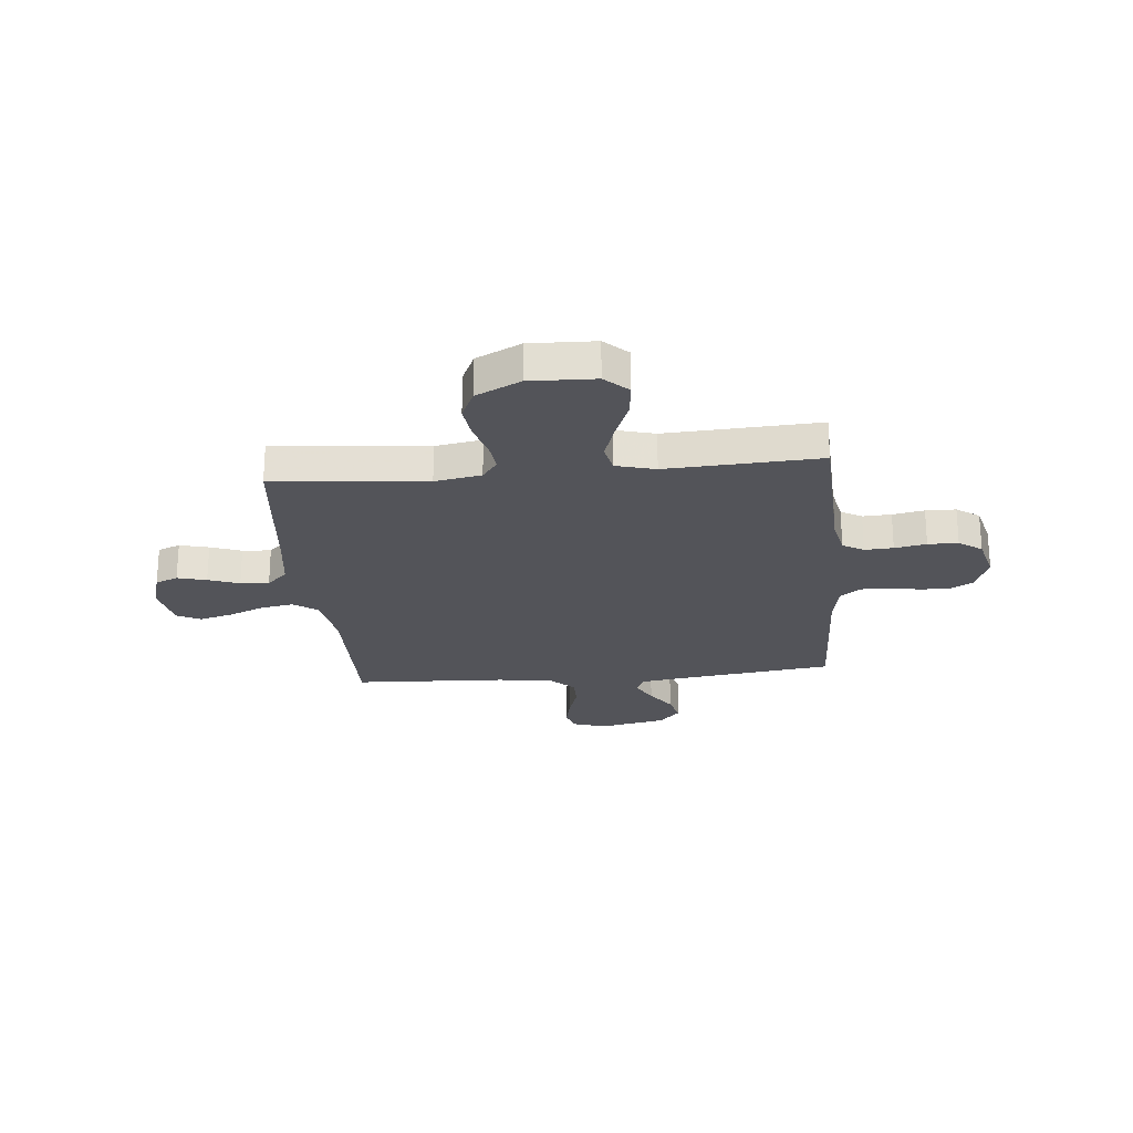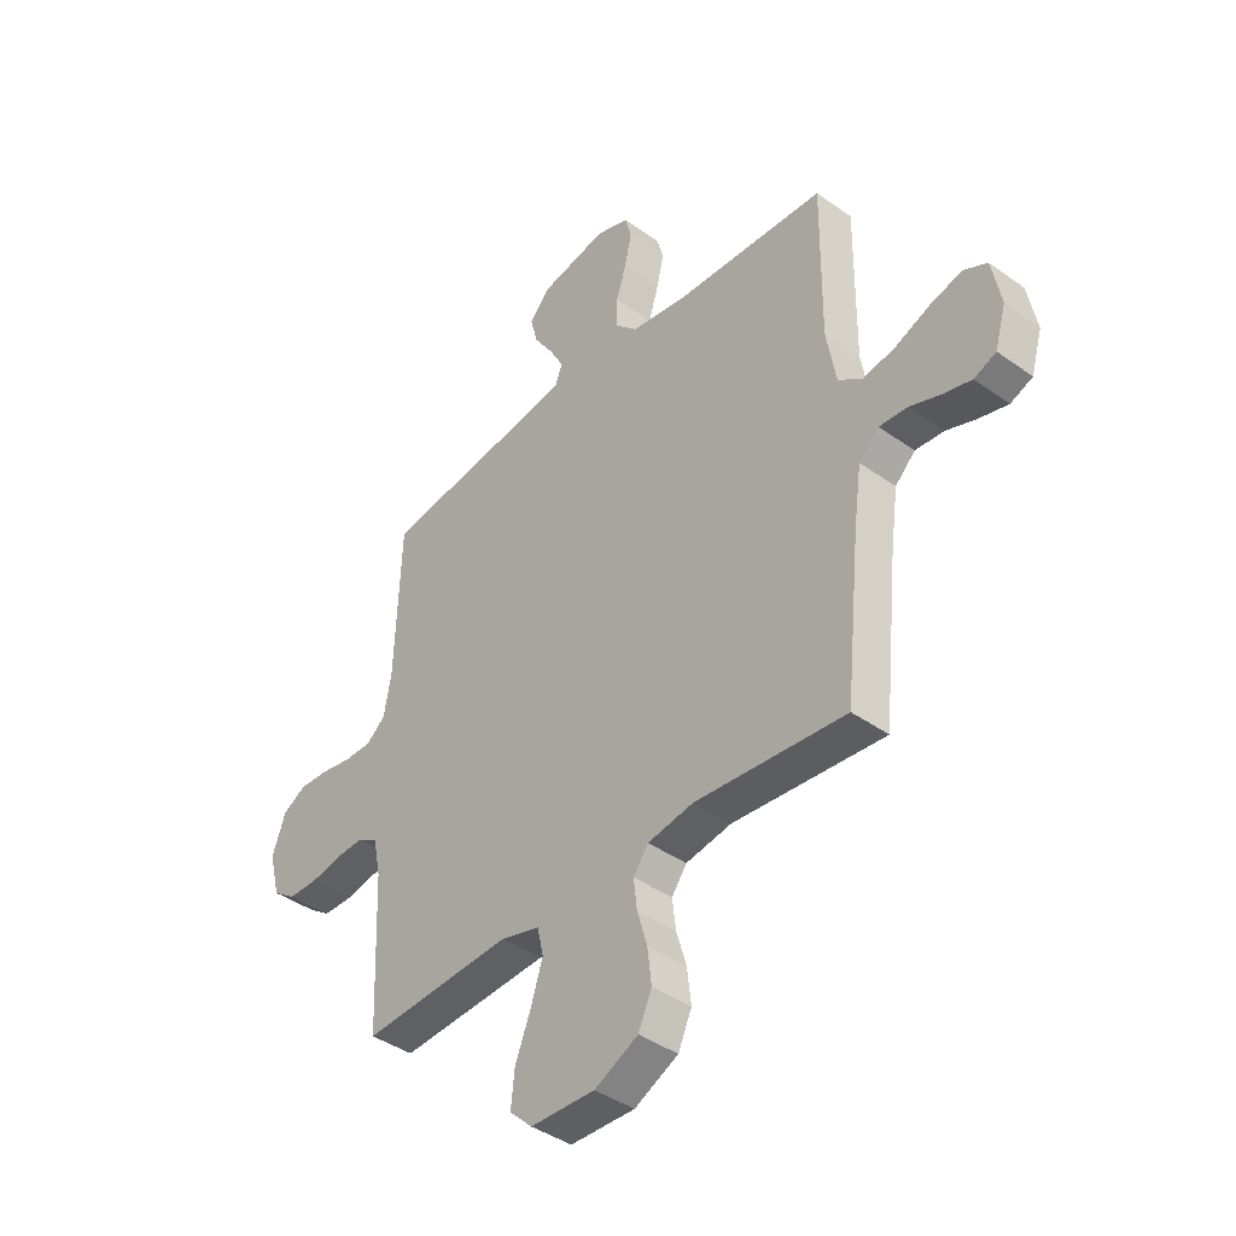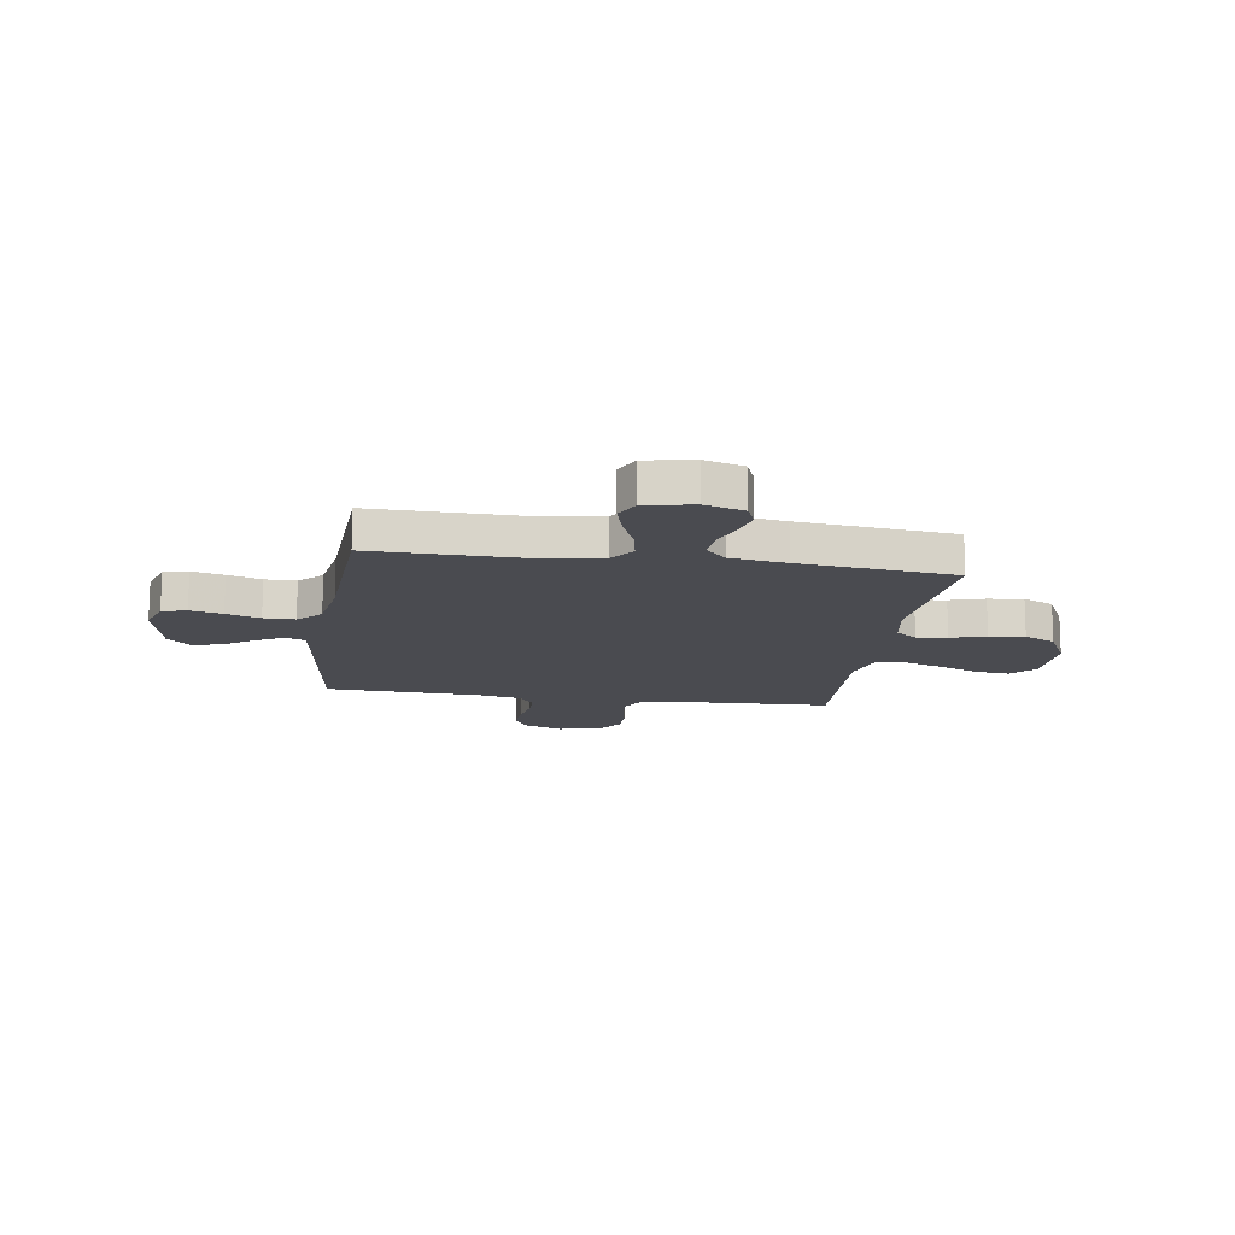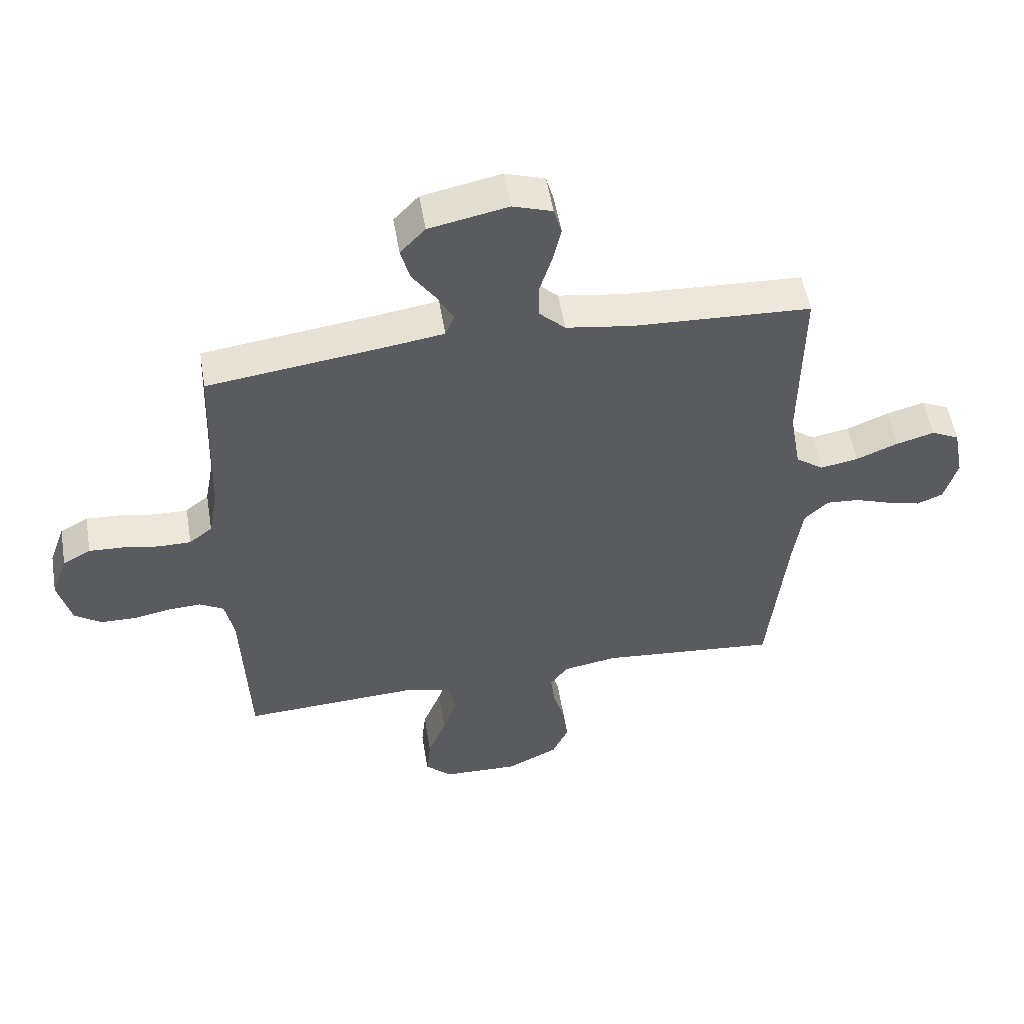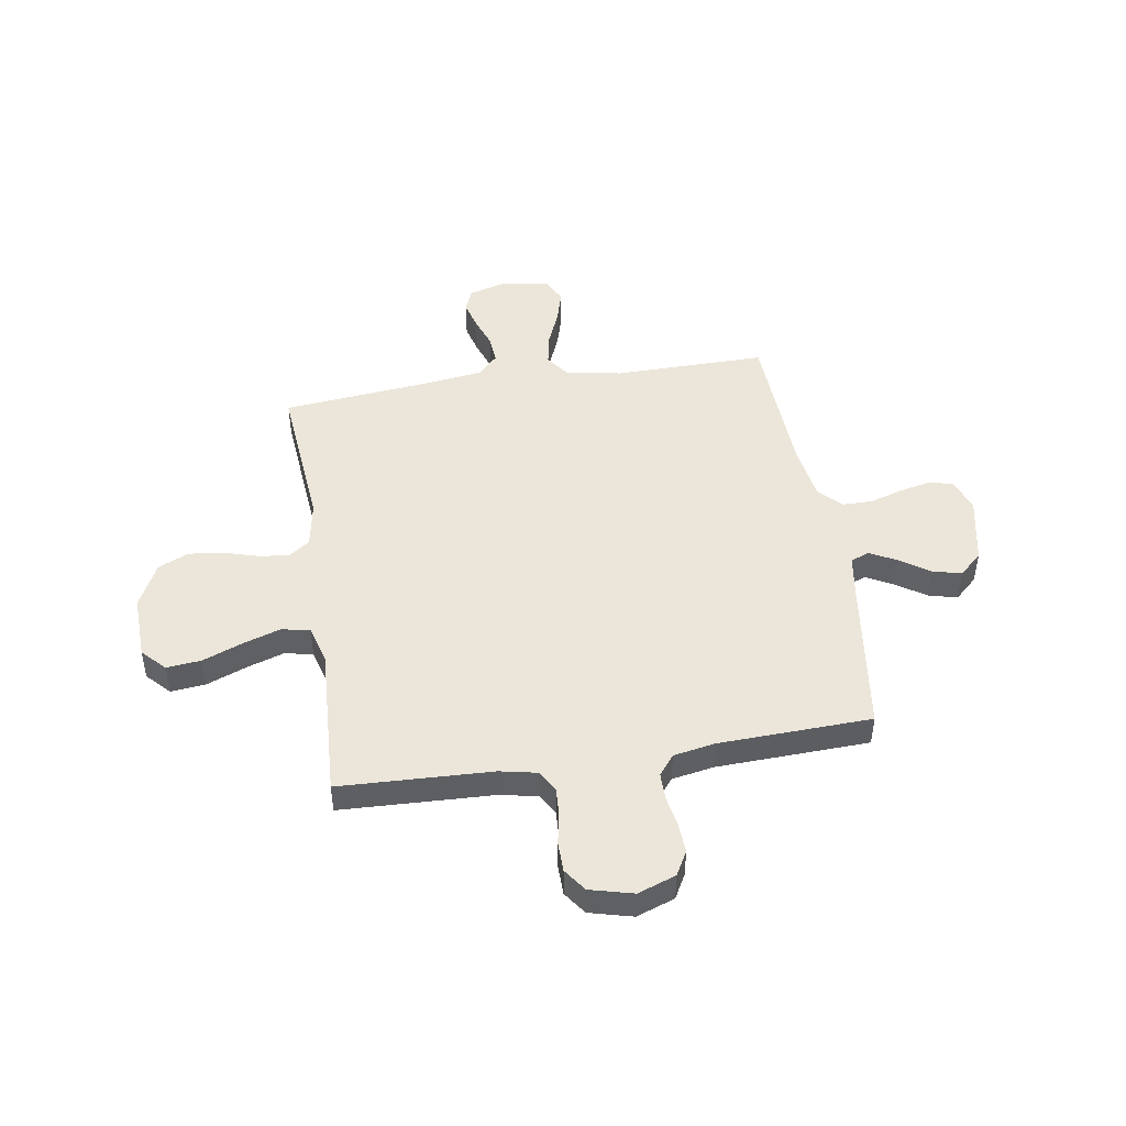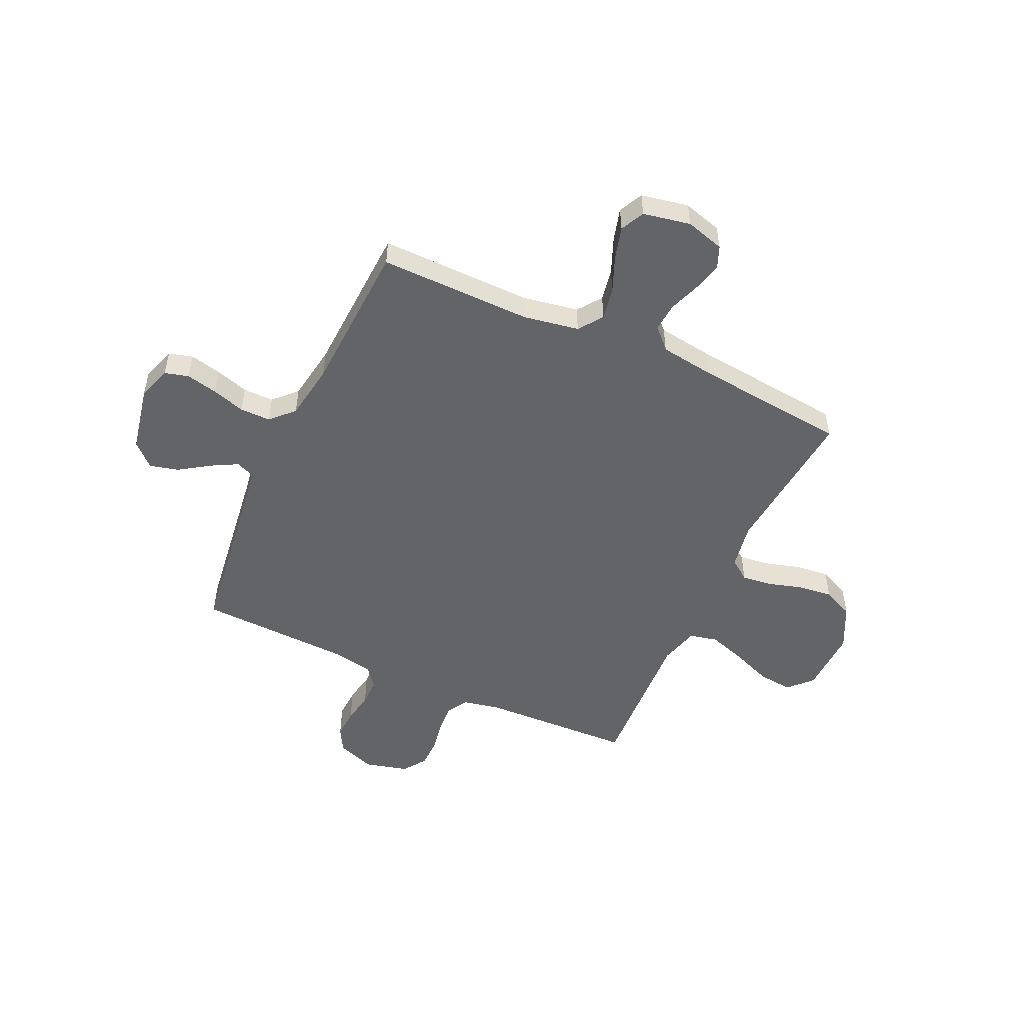
<metadata>
{"format":"obj","ext":"obj","renderer":"f3d","projection":"perspective","resolution":1024,"background":"white","views":[{"elev":-23.8,"azim":-174.6,"up":"+Y"},{"elev":-40.9,"azim":48.9,"up":"+Z"},{"elev":-14.4,"azim":81.4,"up":"+Y"},{"elev":53.5,"azim":-9.5,"up":"+Z"},{"elev":47.1,"azim":-99.0,"up":"+Y"},{"elev":-51.1,"azim":65.2,"up":"+Y"}]}
</metadata>
<code>
v -0.5 0.07 0.5
v -0.2 0.07 0.54
v -0.107 0.07 0.554
v -0.092 0.07 0.591
v -0.12 0.07 0.643
v -0.159 0.07 0.701
v -0.174 0.07 0.758
v -0.132 0.07 0.803
v 0 0.07 0.83
v 0.066 0.07 0.808
v 0.079 0.07 0.761
v 0.065 0.07 0.699
v 0.045 0.07 0.634
v 0.045 0.07 0.574
v 0.089 0.07 0.531
v 0.2 0.07 0.514
v 0.5 0.07 0.5
v 0.497 0.07 0.2
v 0.516 0.07 0.091
v 0.563 0.07 0.057
v 0.627 0.07 0.069
v 0.697 0.07 0.098
v 0.761 0.07 0.116
v 0.808 0.07 0.093
v 0.826 0.07 0
v 0.804 0.07 -0.076
v 0.76 0.07 -0.094
v 0.703 0.07 -0.079
v 0.642 0.07 -0.057
v 0.586 0.07 -0.053
v 0.546 0.07 -0.092
v 0.531 0.07 -0.2
v 0.5 0.07 -0.5
v 0.2 0.07 -0.473
v 0.109 0.07 -0.489
v 0.079 0.07 -0.53
v 0.086 0.07 -0.589
v 0.106 0.07 -0.657
v 0.114 0.07 -0.725
v 0.087 0.07 -0.785
v 0 0.07 -0.828
v -0.128 0.07 -0.824
v -0.173 0.07 -0.781
v -0.166 0.07 -0.713
v -0.135 0.07 -0.634
v -0.111 0.07 -0.56
v -0.123 0.07 -0.505
v -0.2 0.07 -0.484
v -0.5 0.07 -0.5
v -0.512 0.07 -0.2
v -0.527 0.07 -0.127
v -0.568 0.07 -0.103
v -0.624 0.07 -0.106
v -0.686 0.07 -0.118
v -0.745 0.07 -0.117
v -0.79 0.07 -0.085
v -0.812 0.07 0
v -0.785 0.07 0.075
v -0.738 0.07 0.101
v -0.68 0.07 0.098
v -0.619 0.07 0.087
v -0.565 0.07 0.087
v -0.526 0.07 0.118
v -0.511 0.07 0.2
v -0.5 0 0.5
v -0.2 0 0.54
v -0.107 0 0.554
v -0.092 0 0.591
v -0.12 0 0.643
v -0.159 0 0.701
v -0.174 0 0.758
v -0.132 0 0.803
v 0 0 0.83
v 0.066 0 0.808
v 0.079 0 0.761
v 0.065 0 0.699
v 0.045 0 0.634
v 0.045 0 0.574
v 0.089 0 0.531
v 0.2 0 0.514
v 0.5 0 0.5
v 0.497 0 0.2
v 0.516 0 0.091
v 0.563 0 0.057
v 0.627 0 0.069
v 0.697 0 0.098
v 0.761 0 0.116
v 0.808 0 0.093
v 0.826 0 0
v 0.804 0 -0.076
v 0.76 0 -0.094
v 0.703 0 -0.079
v 0.642 0 -0.057
v 0.586 0 -0.053
v 0.546 0 -0.092
v 0.531 0 -0.2
v 0.5 0 -0.5
v 0.2 0 -0.473
v 0.109 0 -0.489
v 0.079 0 -0.53
v 0.086 0 -0.589
v 0.106 0 -0.657
v 0.114 0 -0.725
v 0.087 0 -0.785
v 0 0 -0.828
v -0.128 0 -0.824
v -0.173 0 -0.781
v -0.166 0 -0.713
v -0.135 0 -0.634
v -0.111 0 -0.56
v -0.123 0 -0.505
v -0.2 0 -0.484
v -0.5 0 -0.5
v -0.512 0 -0.2
v -0.527 0 -0.127
v -0.568 0 -0.103
v -0.624 0 -0.106
v -0.686 0 -0.118
v -0.745 0 -0.117
v -0.79 0 -0.085
v -0.812 0 0
v -0.785 0 0.075
v -0.738 0 0.101
v -0.68 0 0.098
v -0.619 0 0.087
v -0.565 0 0.087
v -0.526 0 0.118
v -0.511 0 0.2
f 58 59 60 61
f 58 61 62
f 57 58 62
f 56 57 62
f 53 54 55 56
f 52 53 56 62
f 51 52 62 63
f 48 49 50
f 47 48 50 51
f 42 43 44 45
f 42 45 46
f 41 42 46
f 40 41 46 47
f 37 38 39 40
f 36 37 40 47
f 32 33 34
f 31 32 34 35
f 30 31 35
f 26 27 28 29
f 24 25 26 29
f 24 29 30
f 21 22 23 24
f 20 21 24 30
f 19 20 30 35
f 16 17 18
f 15 16 18 19
f 14 15 19 35
f 10 11 12 13
f 8 9 10 13
f 8 13 14
f 5 6 7 8
f 4 5 8 14
f 3 4 14 35
f 64 1 2
f 47 51 63 64
f 35 36 47 64
f 2 3 35 64
f 125 124 123 122
f 126 125 122
f 126 122 121
f 126 121 120
f 120 119 118 117
f 126 120 117 116
f 127 126 116 115
f 114 113 112
f 115 114 112 111
f 109 108 107 106
f 110 109 106
f 110 106 105
f 111 110 105 104
f 104 103 102 101
f 111 104 101 100
f 98 97 96
f 99 98 96 95
f 99 95 94
f 93 92 91 90
f 93 90 89 88
f 94 93 88
f 88 87 86 85
f 94 88 85 84
f 99 94 84 83
f 82 81 80
f 83 82 80 79
f 99 83 79 78
f 77 76 75 74
f 77 74 73 72
f 78 77 72
f 72 71 70 69
f 78 72 69 68
f 99 78 68 67
f 66 65 128
f 128 127 115 111
f 128 111 100 99
f 128 99 67 66
f 1 65 66 2
f 2 66 67 3
f 3 67 68 4
f 4 68 69 5
f 5 69 70 6
f 6 70 71 7
f 7 71 72 8
f 8 72 73 9
f 9 73 74 10
f 10 74 75 11
f 11 75 76 12
f 12 76 77 13
f 13 77 78 14
f 14 78 79 15
f 15 79 80 16
f 16 80 81 17
f 17 81 82 18
f 18 82 83 19
f 19 83 84 20
f 20 84 85 21
f 21 85 86 22
f 22 86 87 23
f 23 87 88 24
f 24 88 89 25
f 25 89 90 26
f 26 90 91 27
f 27 91 92 28
f 28 92 93 29
f 29 93 94 30
f 30 94 95 31
f 31 95 96 32
f 32 96 97 33
f 33 97 98 34
f 34 98 99 35
f 35 99 100 36
f 36 100 101 37
f 37 101 102 38
f 38 102 103 39
f 39 103 104 40
f 40 104 105 41
f 41 105 106 42
f 42 106 107 43
f 43 107 108 44
f 44 108 109 45
f 45 109 110 46
f 46 110 111 47
f 47 111 112 48
f 48 112 113 49
f 49 113 114 50
f 50 114 115 51
f 51 115 116 52
f 52 116 117 53
f 53 117 118 54
f 54 118 119 55
f 55 119 120 56
f 56 120 121 57
f 57 121 122 58
f 58 122 123 59
f 59 123 124 60
f 60 124 125 61
f 61 125 126 62
f 62 126 127 63
f 63 127 128 64
f 64 128 65 1

</code>
